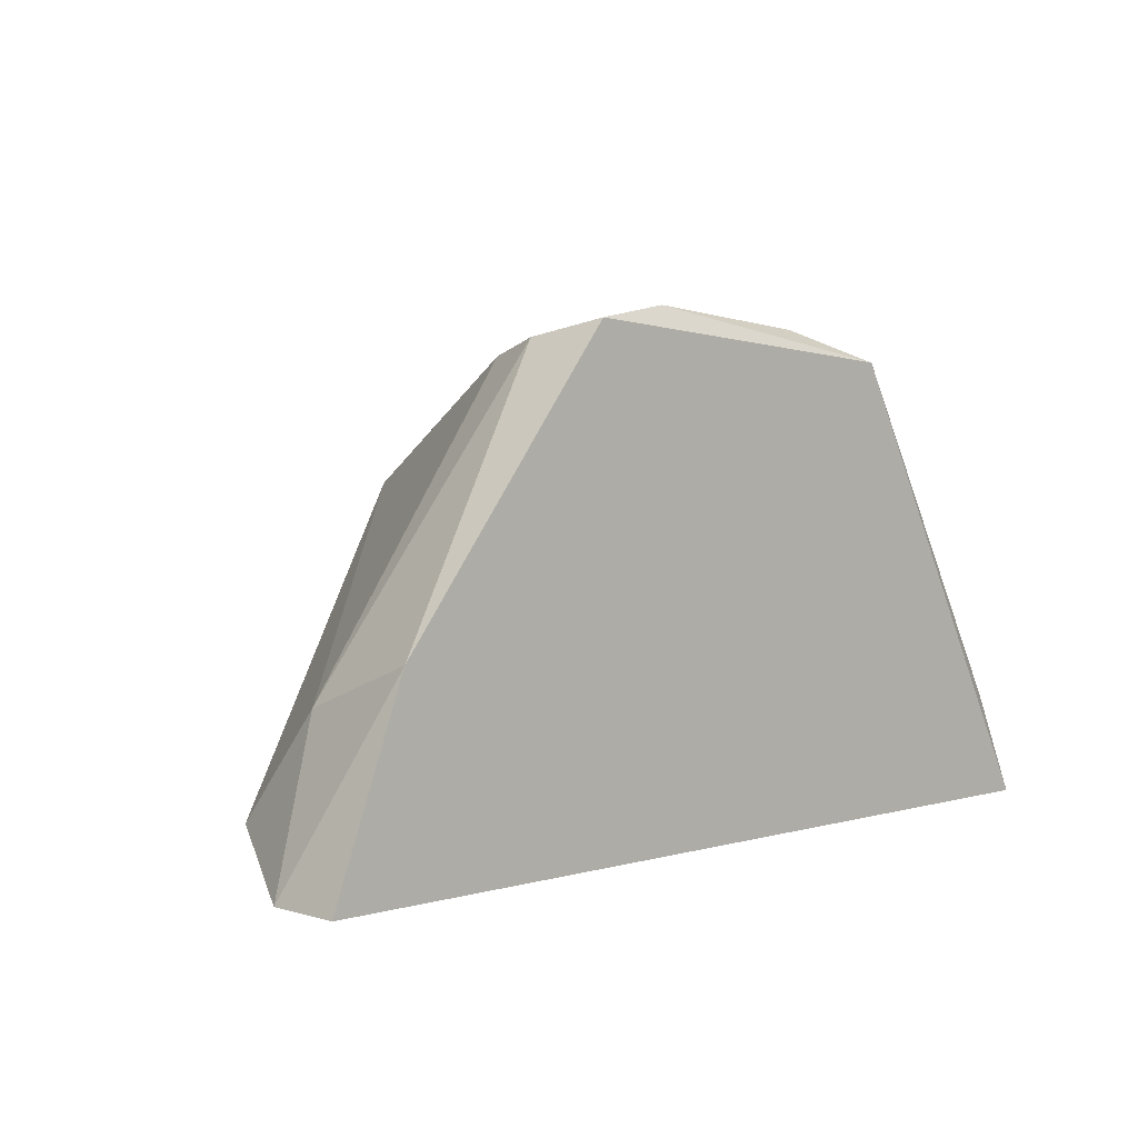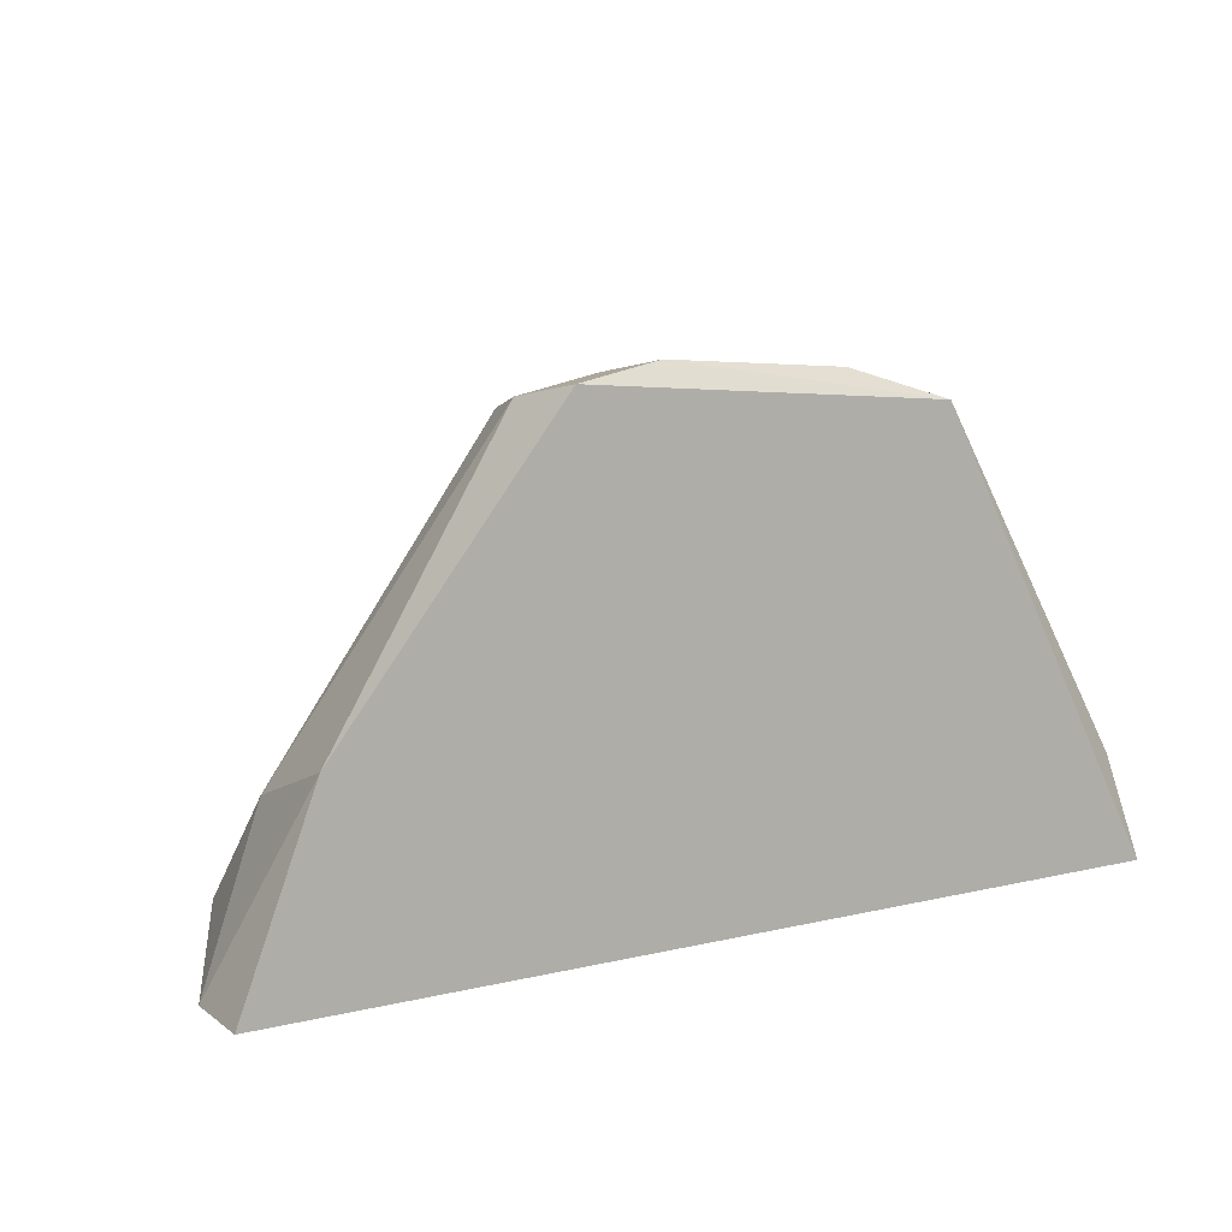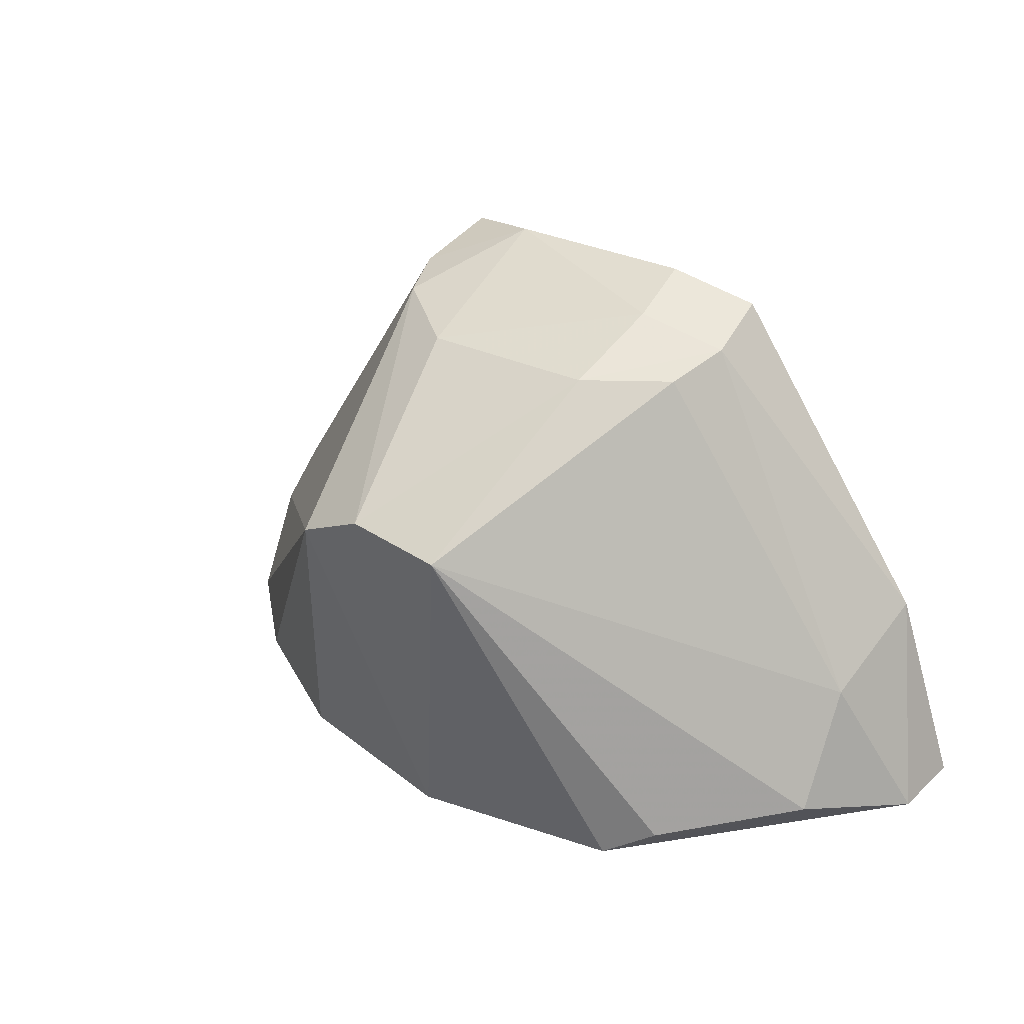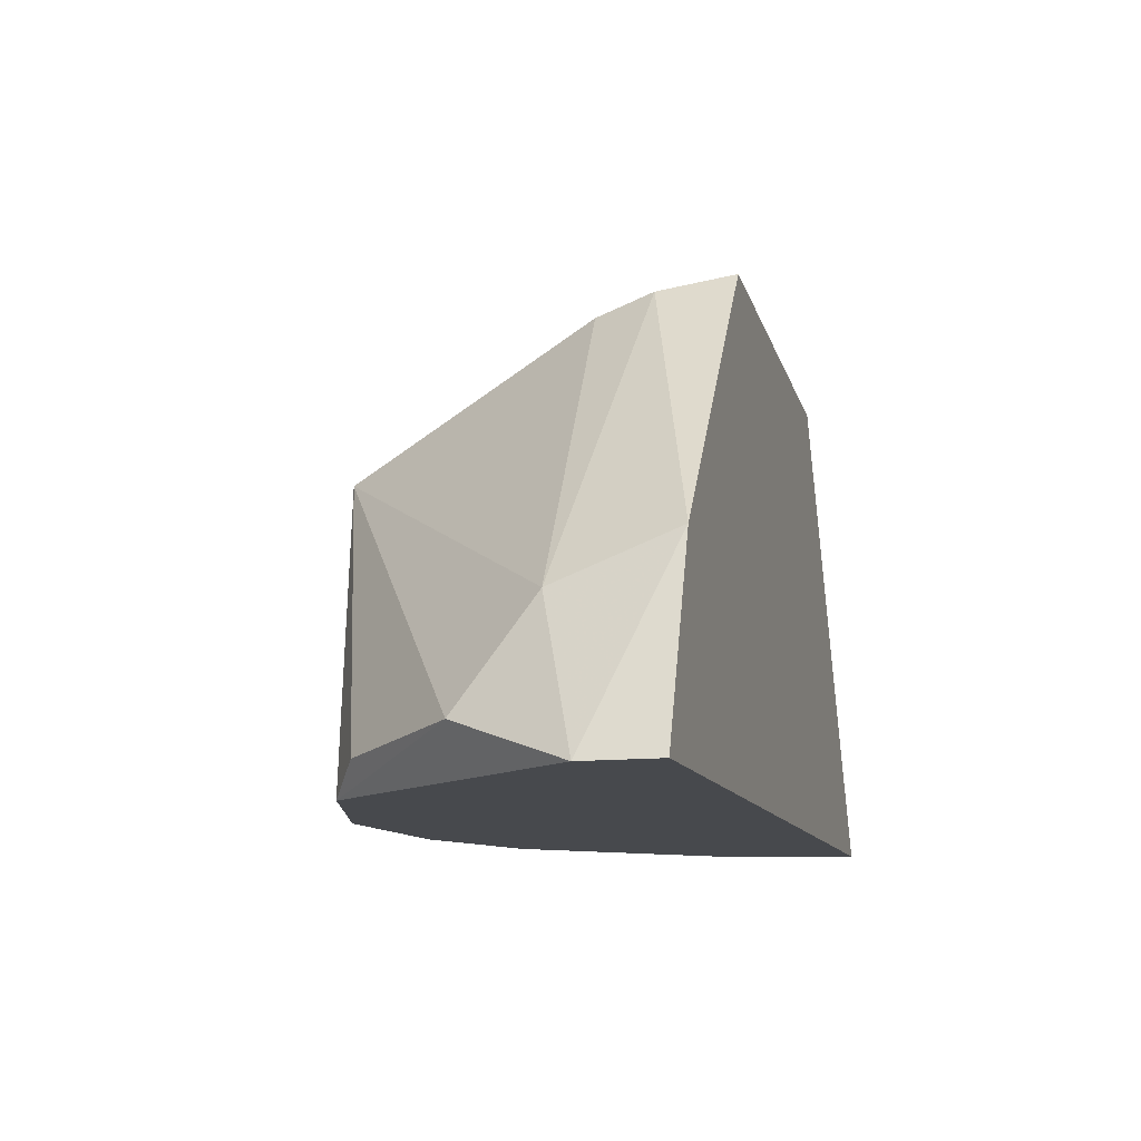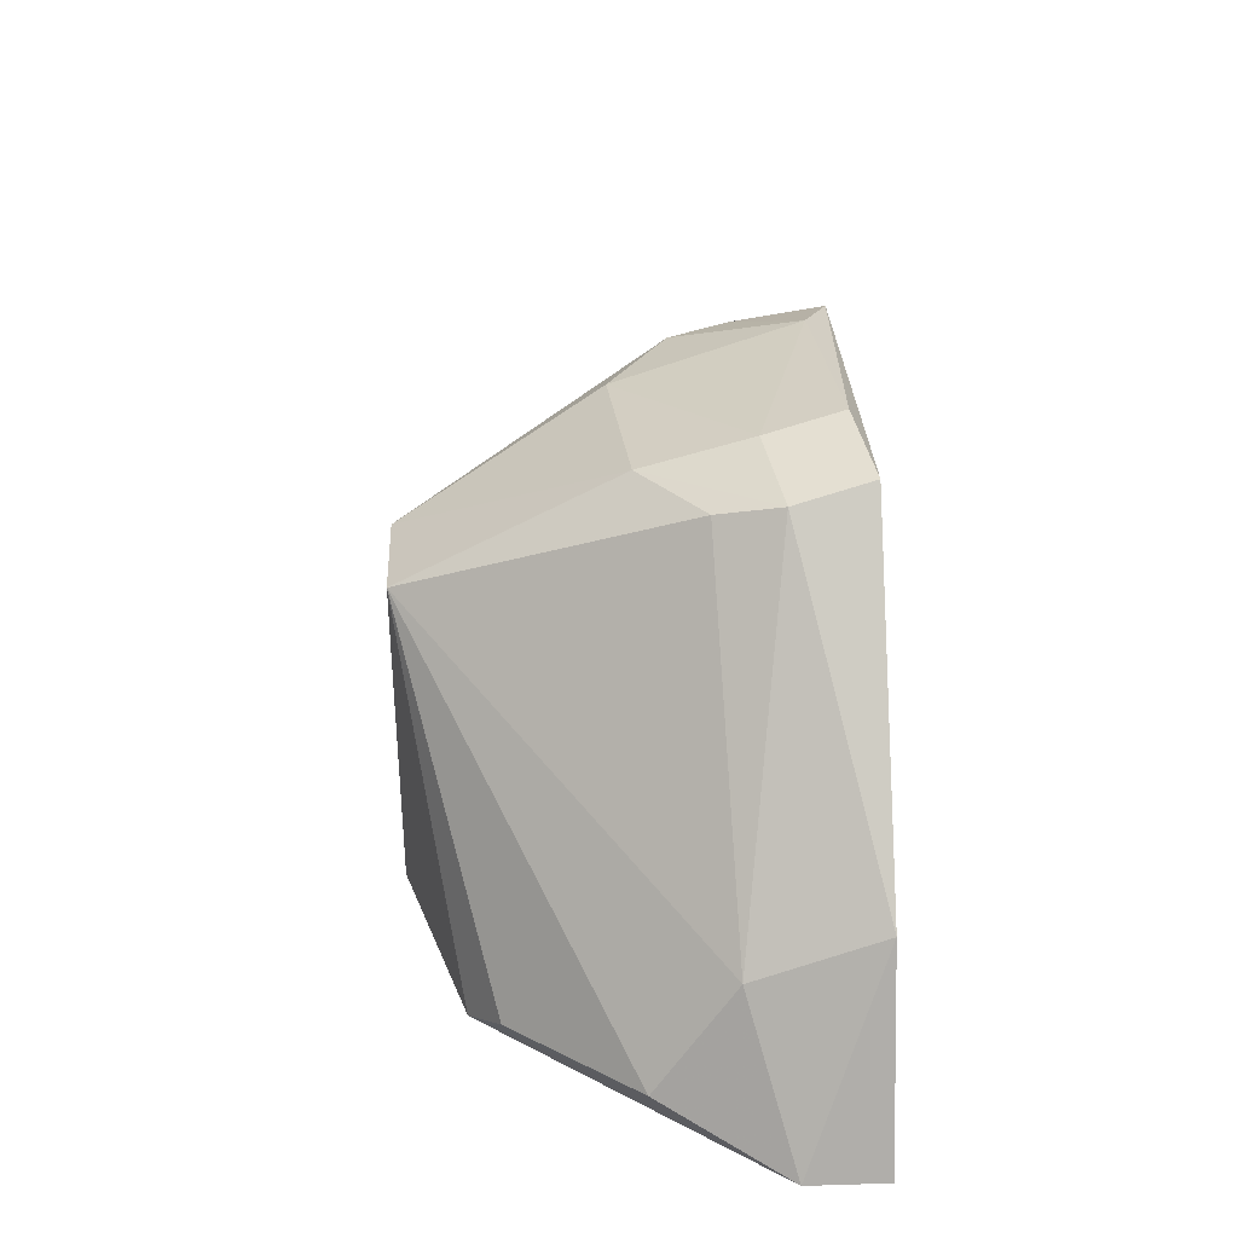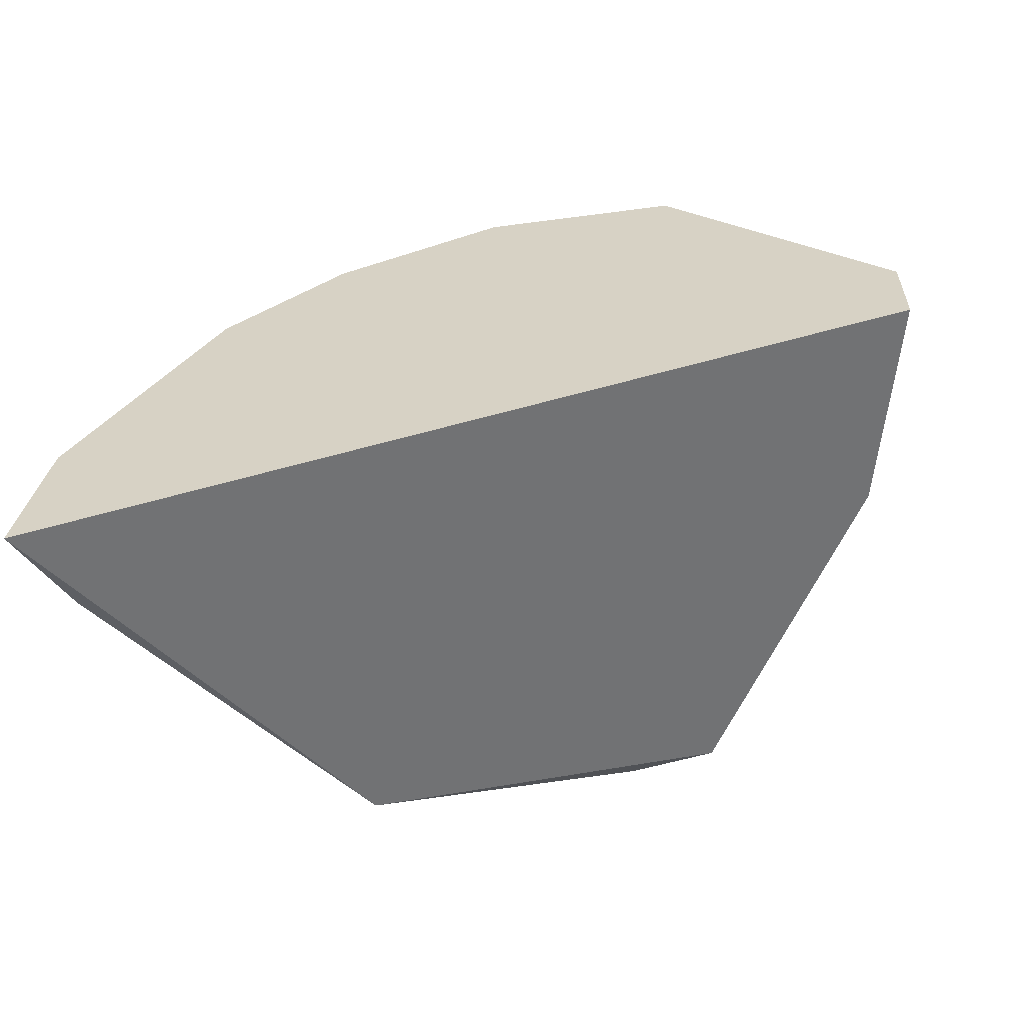
<metadata>
{"format":"obj","ext":"obj","renderer":"f3d","projection":"perspective","resolution":1024,"background":"white","views":[{"elev":3.4,"azim":135.5,"up":"+Y"},{"elev":10.5,"azim":149.2,"up":"+Y"},{"elev":36.8,"azim":40.4,"up":"+Y"},{"elev":-12.1,"azim":105.5,"up":"+Y"},{"elev":33.5,"azim":87.6,"up":"+Y"},{"elev":-55.4,"azim":16.5,"up":"+Z"}]}
</metadata>
<code>
v -0.004421 0.09569 0.1262
v 0.0381 0.1382 0.1159
v 0.03939 0.1369 0.1223
v 0.07161 0.09569 0.1146
v 0.03681 0.09569 0.1494
v 0.0381 0.124 0.1494
v 0.01362 0.1343 0.1146
v -0.007006 0.09569 0.1146
v 0.02264 0.1202 0.1494
v 0.06645 0.09955 0.1314
v 0.04712 0.1356 0.1211
v 0.0162 0.1331 0.1275
v 0.009755 0.09569 0.143
v 0.05357 0.09569 0.1442
v 0.06517 0.1124 0.1146
v -0.00185 0.1047 0.1249
v 0.06517 0.1086 0.1249
v 0.04583 0.1369 0.1146
v 0.02393 0.1331 0.1326
v 0.02135 0.09569 0.1481
v 0.003306 0.09698 0.1378
v 0.03939 0.1343 0.1314
v -0.004421 0.1047 0.1159
v 0.07161 0.09569 0.1211
v 0.04583 0.1343 0.1262
v 0.02135 0.1369 0.1172
v -0.000557 0.1021 0.1301
v 0.02909 0.124 0.1494
v 0.01362 0.1331 0.1223
v 0.05742 0.09827 0.1417
f 16 1 27
f 9 12 27
f 12 19 26
f 19 3 26
f 2 7 26
f 17 11 25
f 11 22 25
f 22 6 25
f 6 17 25
f 15 17 24
f 12 16 27
f 3 2 26
f 1 21 27
f 23 16 29
f 9 6 28
f 12 9 28
f 19 12 28
f 6 22 28
f 22 19 28
f 16 12 29
f 7 23 29
f 26 7 29
f 12 26 29
f 10 6 30
f 6 14 30
f 17 10 24
f 21 9 27
f 4 15 24
f 10 14 24
f 14 4 24
f 14 10 30
f 1 4 5
f 4 1 8
f 7 4 8
f 5 6 9
f 2 3 11
f 1 5 13
f 6 5 14
f 4 7 15
f 6 10 17
f 15 11 17
f 7 2 18
f 5 4 14
f 15 7 18
f 2 11 18
f 7 8 23
f 8 1 23
f 3 19 22
f 11 3 22
f 13 9 21
f 1 16 23
f 9 13 20
f 13 5 20
f 5 9 20
f 11 15 18
f 1 13 21

</code>
